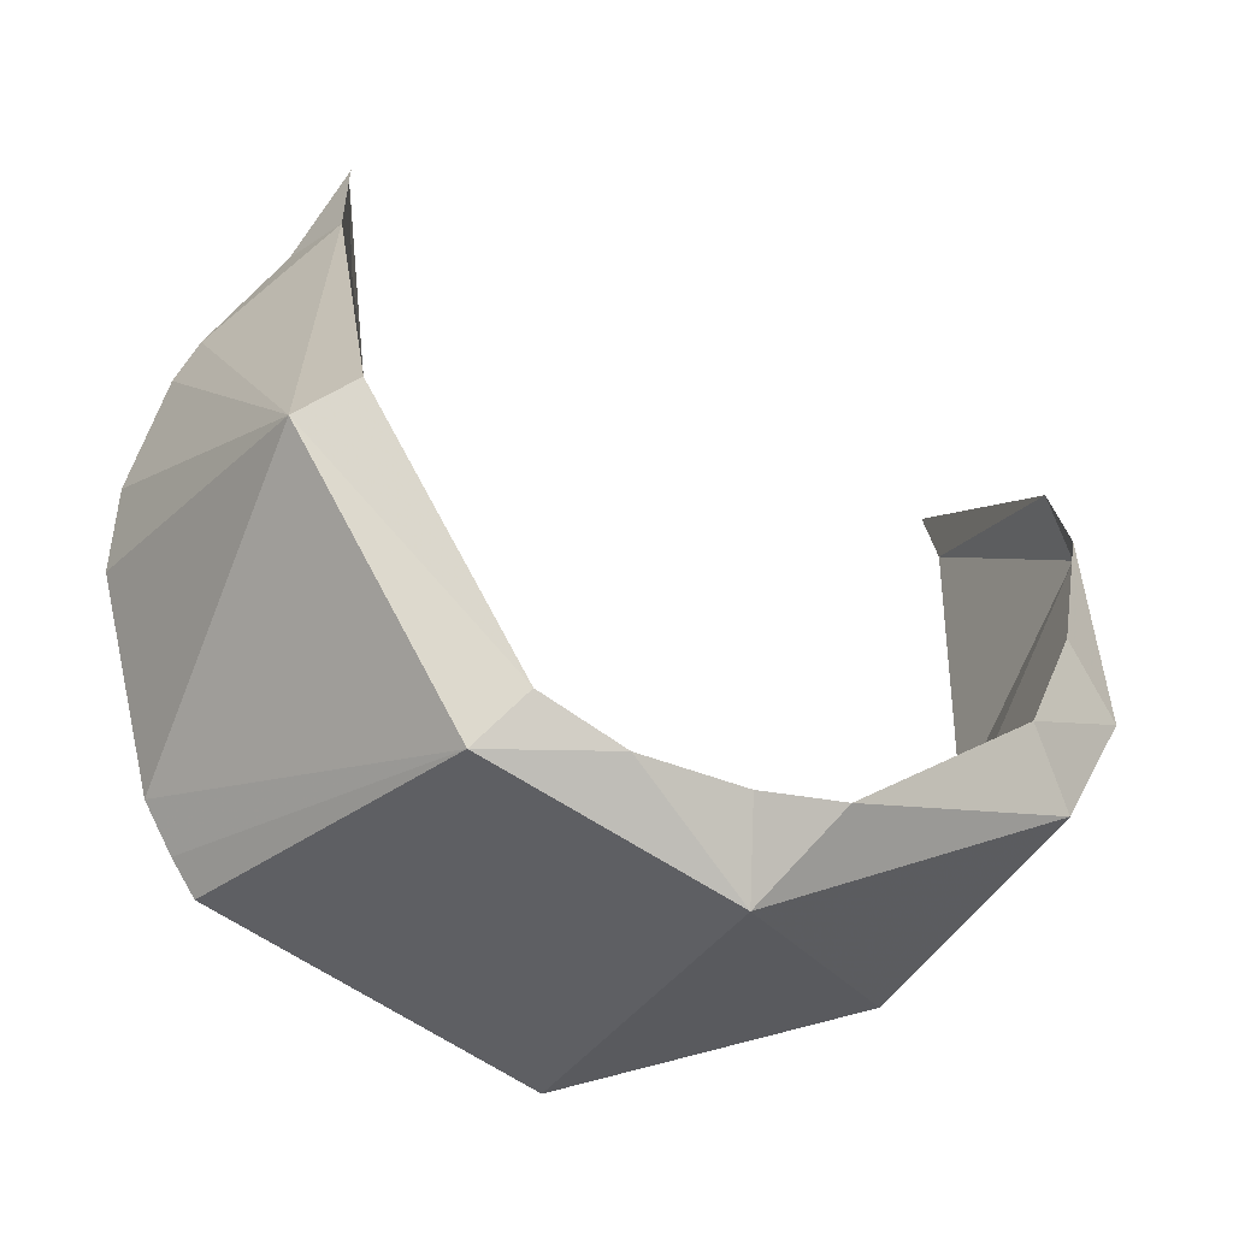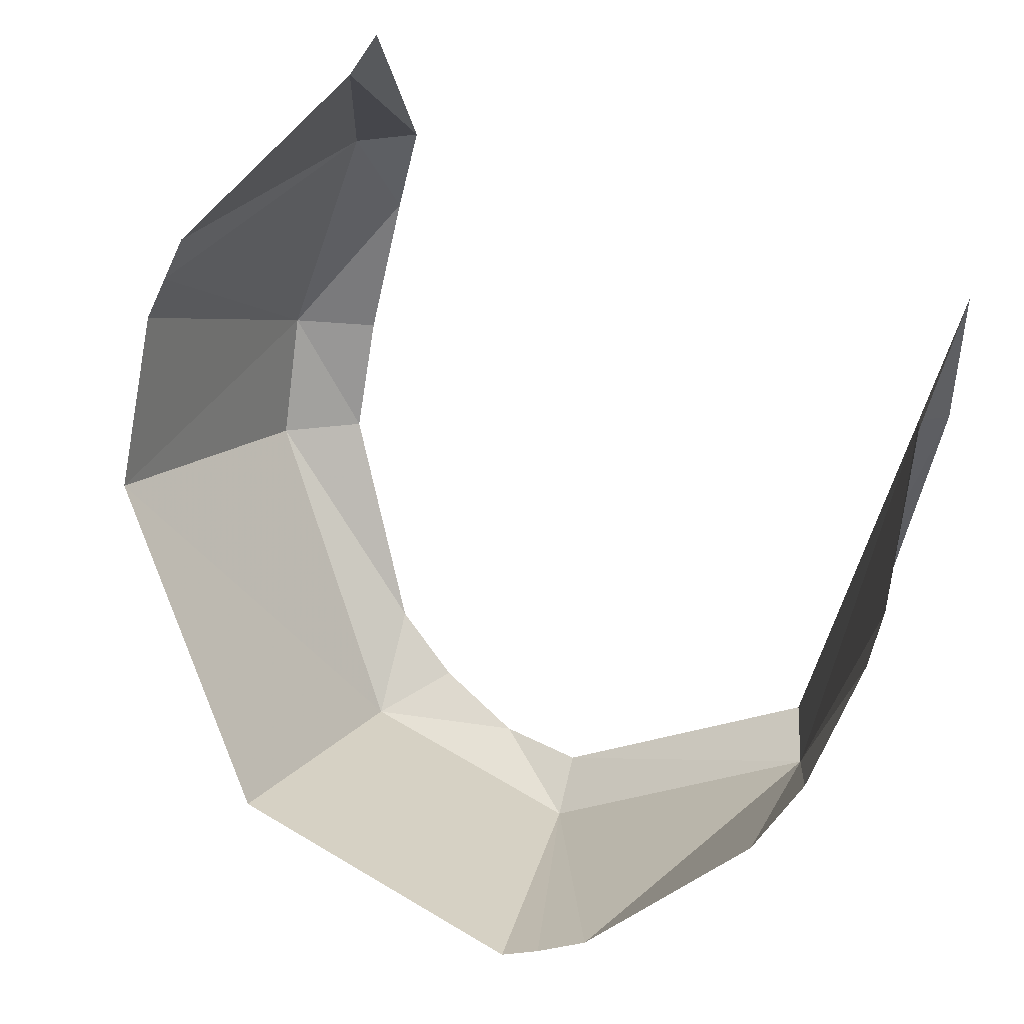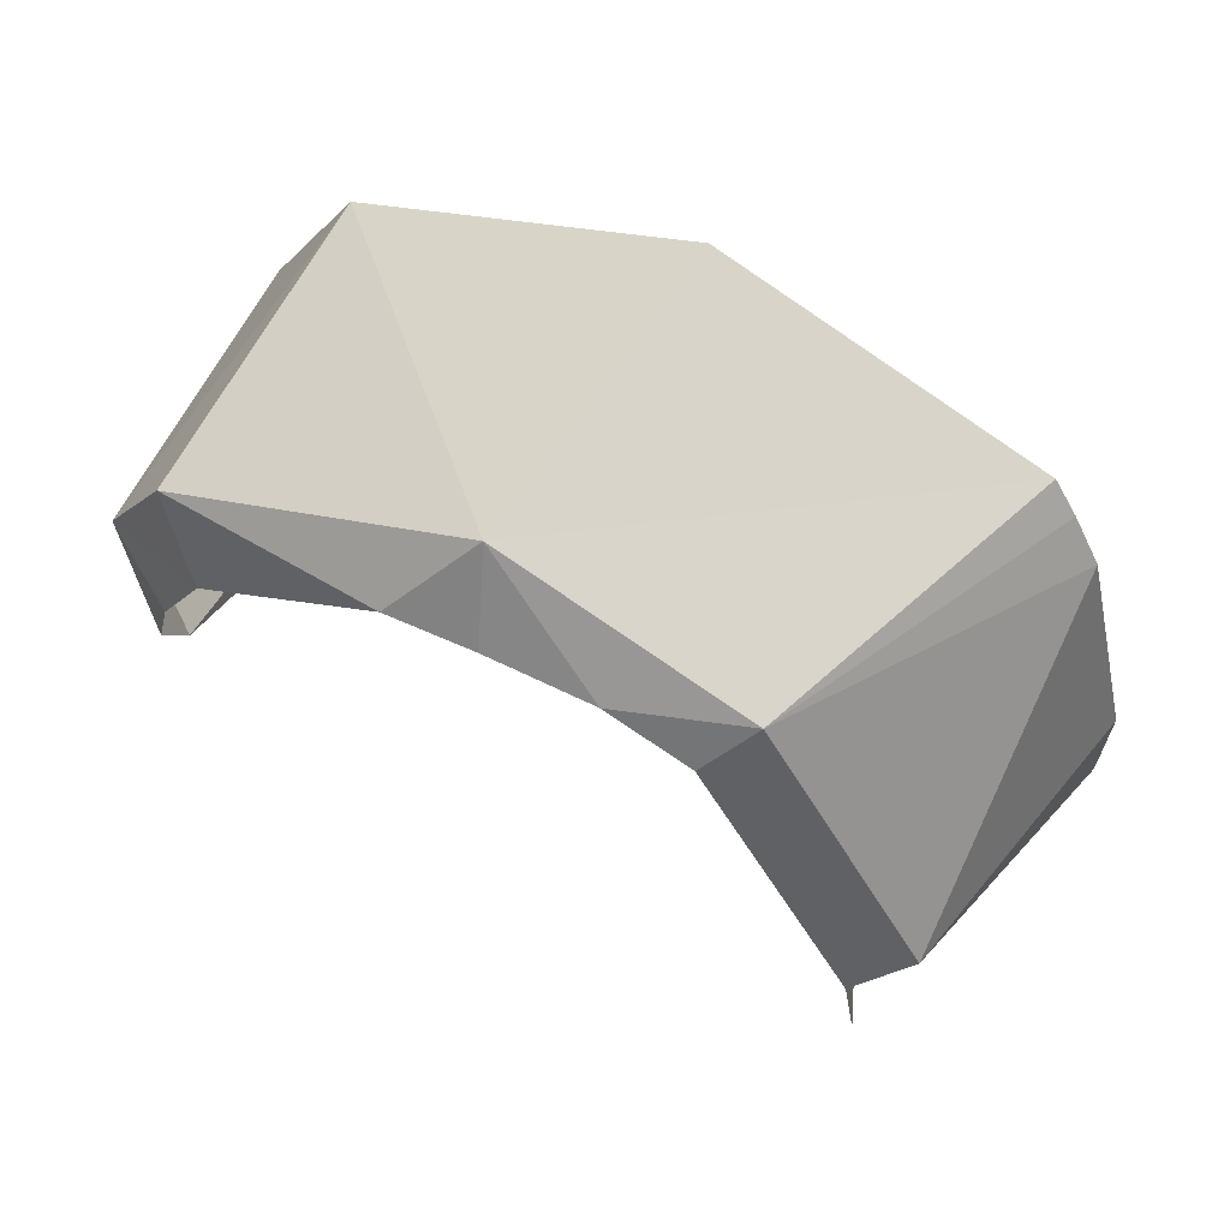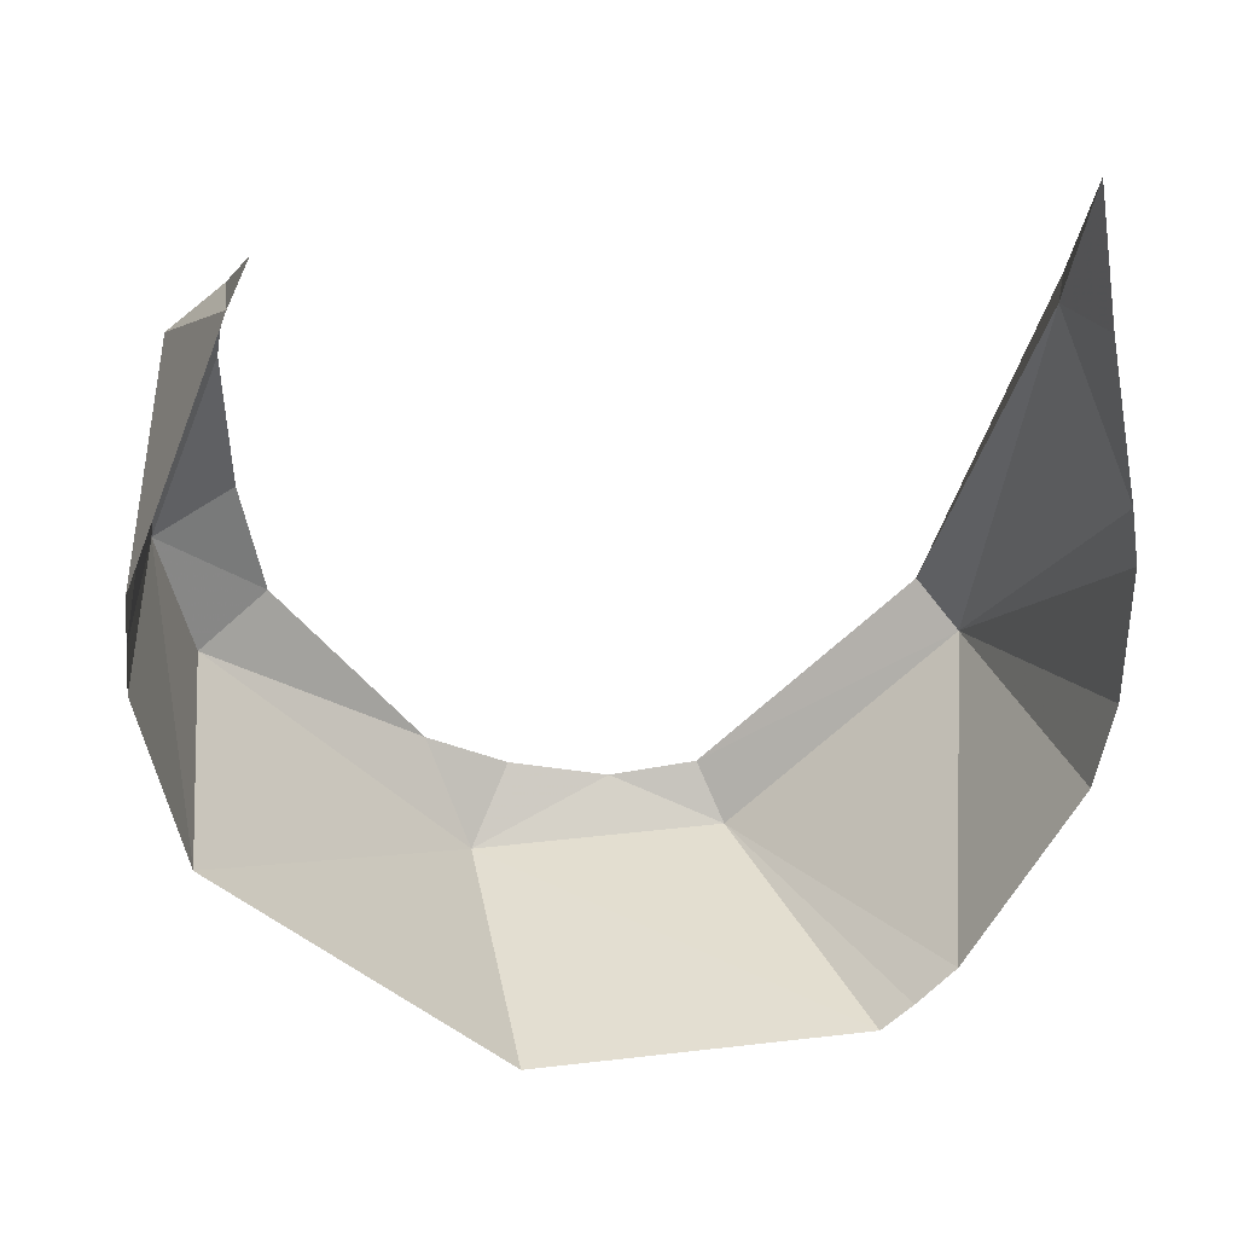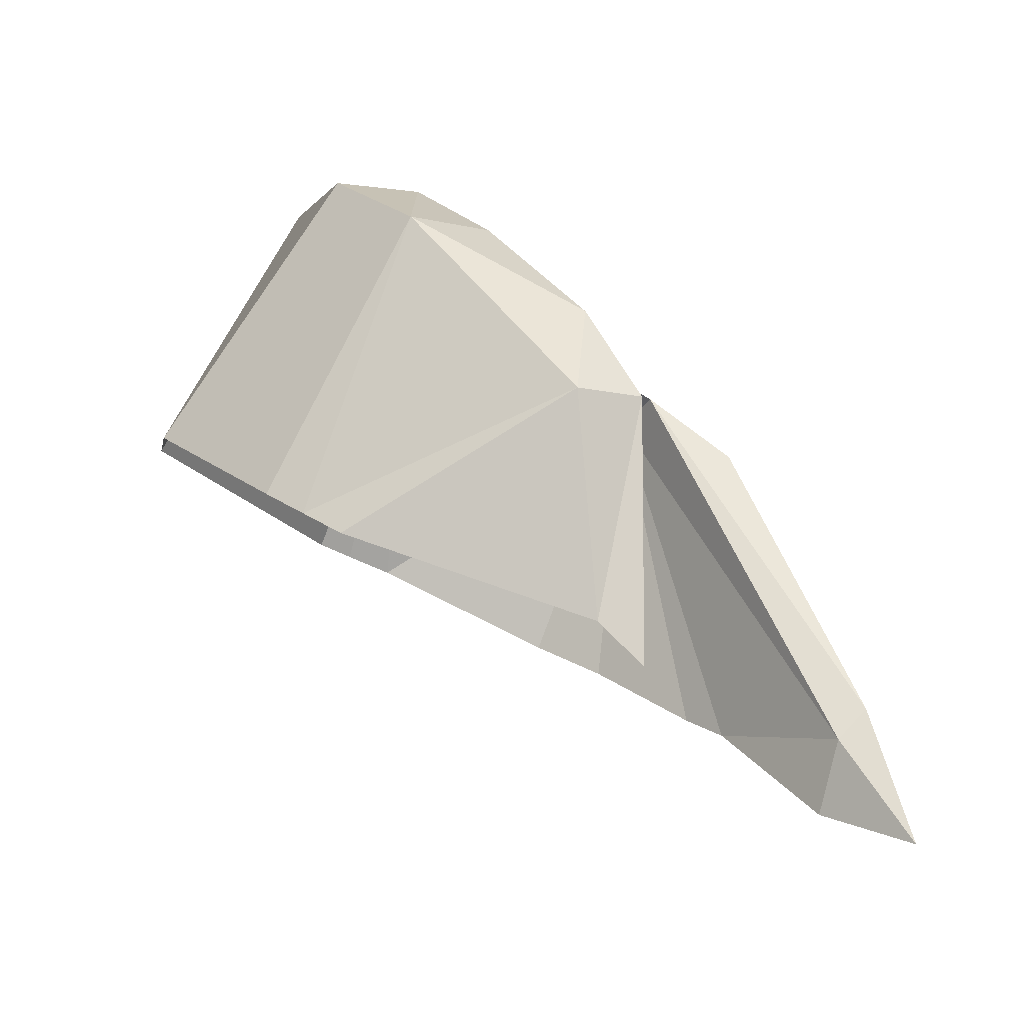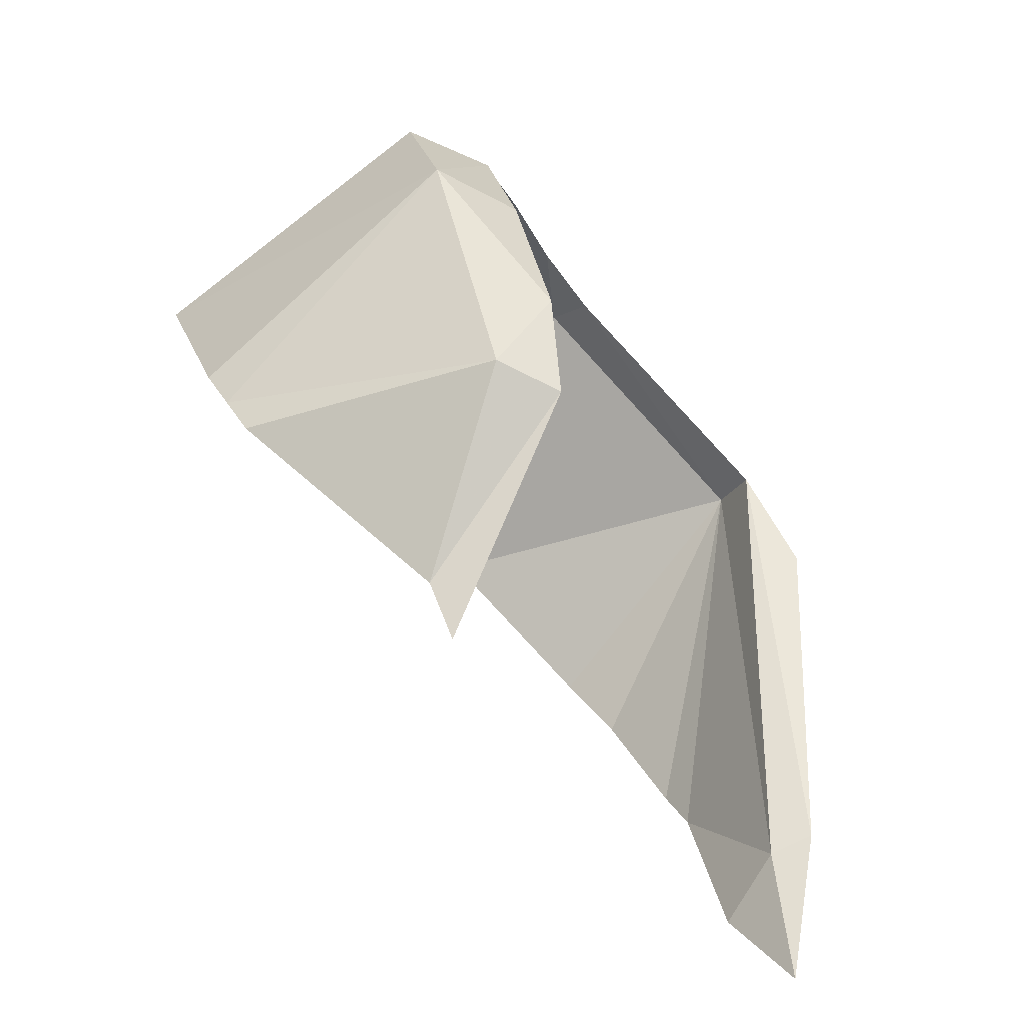
<metadata>
{"format":"obj","ext":"obj","renderer":"f3d","projection":"perspective","resolution":1024,"background":"white","views":[{"elev":-74.9,"azim":-89.8,"up":"+Y"},{"elev":48.3,"azim":155.7,"up":"+Y"},{"elev":-79.9,"azim":88.3,"up":"+Y"},{"elev":66.0,"azim":115.2,"up":"+Y"},{"elev":54.0,"azim":161.8,"up":"+Z"},{"elev":49.7,"azim":-174.1,"up":"+Z"}]}
</metadata>
<code>
v -0.613 -0.4329 0.5363
v -0.5422 -0.4371 0.5873
v -0.5926 -0.4235 0.5887
v -0.6178 -0.4433 0.4672
v -0.5422 -0.4371 0.5873
v -0.613 -0.4329 0.5363
v -0.6401 -0.4292 0.495
v -0.6178 -0.4433 0.4672
v -0.613 -0.4329 0.5363
v -0.5423 -0.3133 0.7421
v -0.5879 -0.3091 0.724
v -0.5797 -0.4034 0.6327
v -0.5422 -0.4371 0.5873
v -0.5423 -0.3133 0.7421
v -0.5797 -0.4034 0.6327
v -0.5926 -0.4235 0.5887
v -0.5422 -0.4371 0.5873
v -0.5797 -0.4034 0.6327
v -0.5879 -0.3091 0.724
v -0.5668 -0.248 0.7731
v -0.6107 -0.2477 0.7476
v -0.5423 -0.3133 0.7421
v -0.5668 -0.248 0.7731
v -0.5879 -0.3091 0.724
v -0.6401 -0.4292 0.495
v -0.7436 -0.357 0.3871
v -0.6178 -0.4433 0.4672
v -0.7591 -0.3489 0.4195
v -0.7436 -0.357 0.3871
v -0.6401 -0.4292 0.495
v -0.7884 -0.07105 0.3869
v -0.8125 -0.08375 0.3923
v -0.806 0.0141 0.385
v -0.7884 -0.07105 0.3869
v -0.7652 -0.03885 0.355
v -0.7367 -0.1332 0.3194
v -0.806 0.0141 0.385
v -0.7652 -0.03885 0.355
v -0.7884 -0.07105 0.3869
v -0.7591 -0.3489 0.4195
v -0.7959 -0.2907 0.4106
v -0.8125 -0.08375 0.3923
v -0.7436 -0.357 0.3871
v -0.7591 -0.3489 0.4195
v -0.7884 -0.07105 0.3869
v -0.8125 -0.08375 0.3923
v -0.7884 -0.07105 0.3869
v -0.7591 -0.3489 0.4195
v -0.7214 -0.1583 0.3074
v -0.7436 -0.357 0.3871
v -0.7367 -0.1332 0.3194
v -0.7884 -0.07105 0.3869
v -0.7367 -0.1332 0.3194
v -0.7436 -0.357 0.3871
v -0.6805 -0.223 0.2903
v -0.7436 -0.357 0.3871
v -0.7214 -0.1583 0.3074
v -0.6482 -0.259 0.2869
v -0.7436 -0.357 0.3871
v -0.6805 -0.223 0.2903
v -0.5422 -0.4371 0.5873
v -0.4122 -0.2293 0.6623
v -0.5423 -0.3133 0.7421
v -0.4202 -0.3522 0.4945
v -0.4122 -0.2293 0.6623
v -0.5422 -0.4371 0.5873
v -0.4122 -0.2293 0.6623
v -0.5668 -0.248 0.7731
v -0.5423 -0.3133 0.7421
v -0.4521 -0.1412 0.7058
v -0.5668 -0.248 0.7731
v -0.4122 -0.2293 0.6623
v -0.4667 -0.1193 0.7107
v -0.4812 -0.0974 0.7157
v -0.6147 -0.1095 0.7702
v -0.4667 -0.1193 0.7107
v -0.6147 -0.1095 0.7702
v -0.5668 -0.248 0.7731
v -0.5668 -0.248 0.7731
v -0.4521 -0.1412 0.7058
v -0.4667 -0.1193 0.7107
v -0.5914 -0.00675 0.7107
v -0.6147 -0.1095 0.7702
v -0.4812 -0.0974 0.7157
v -0.6147 -0.1095 0.7702
v -0.649 -0.1046 0.755
v -0.6381 -0.1641 0.7616
v -0.5668 -0.248 0.7731
v -0.6147 -0.1095 0.7702
v -0.6381 -0.1641 0.7616
v -0.6107 -0.2477 0.7476
v -0.5668 -0.248 0.7731
v -0.6381 -0.1641 0.7616
v -0.5914 -0.00675 0.7107
v -0.649 -0.1046 0.755
v -0.6147 -0.1095 0.7702
v -0.6063 0.0223 0.7035
v -0.649 -0.1046 0.755
v -0.5914 -0.00675 0.7107
v -0.5602 -0.3371 0.3131
v -0.6178 -0.4433 0.4672
v -0.7436 -0.357 0.3871
v -0.5366 -0.3497 0.3262
v -0.6178 -0.4433 0.4672
v -0.5602 -0.3371 0.3131
v -0.519 -0.3583 0.3373
v -0.6178 -0.4433 0.4672
v -0.5366 -0.3497 0.3262
v -0.6482 -0.259 0.2869
v -0.5602 -0.3371 0.3131
v -0.7436 -0.357 0.3871
v -0.5422 -0.4371 0.5873
v -0.6178 -0.4433 0.4672
v -0.519 -0.3583 0.3373
v -0.4202 -0.3522 0.4945
g mesh6889054
f 1 2 3
f 4 5 6
f 7 8 9
f 10 11 12
f 13 14 15
f 16 17 18
f 19 20 21
f 22 23 24
f 25 26 27
f 28 29 30
f 31 32 33
f 34 35 36
f 37 38 39
f 40 41 42
f 43 44 45
f 46 47 48
f 49 50 51
f 52 53 54
f 55 56 57
f 58 59 60
f 61 62 63
f 64 65 66
f 67 68 69
f 70 71 72
f 73 74 75
f 76 77 78
f 79 80 81
f 82 83 84
f 85 86 87
f 88 89 90
f 91 92 93
f 94 95 96
f 97 98 99
f 100 101 102
f 103 104 105
f 106 107 108
f 109 110 111
f 112 113 114
f 114 115 112

</code>
